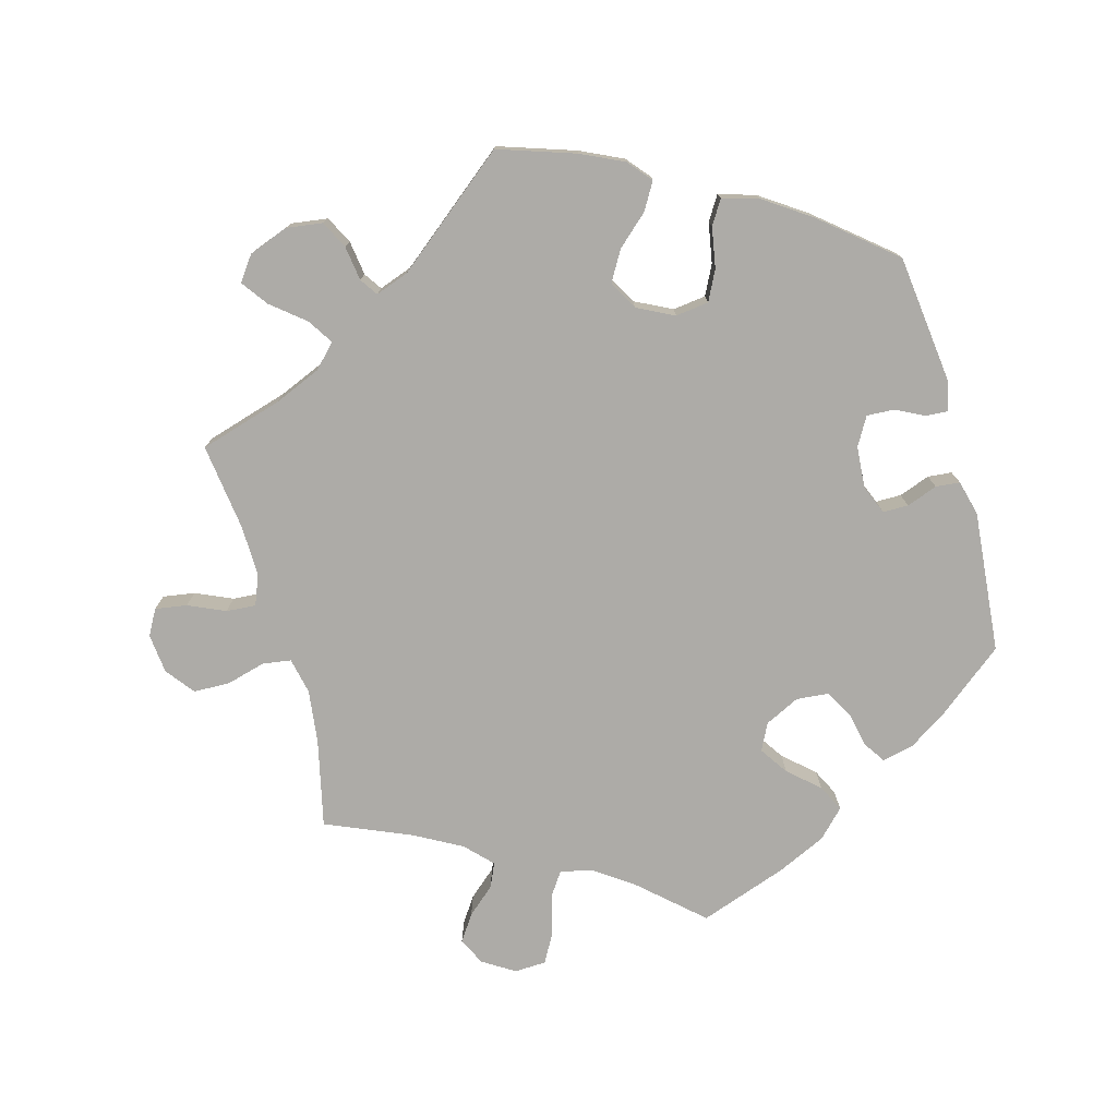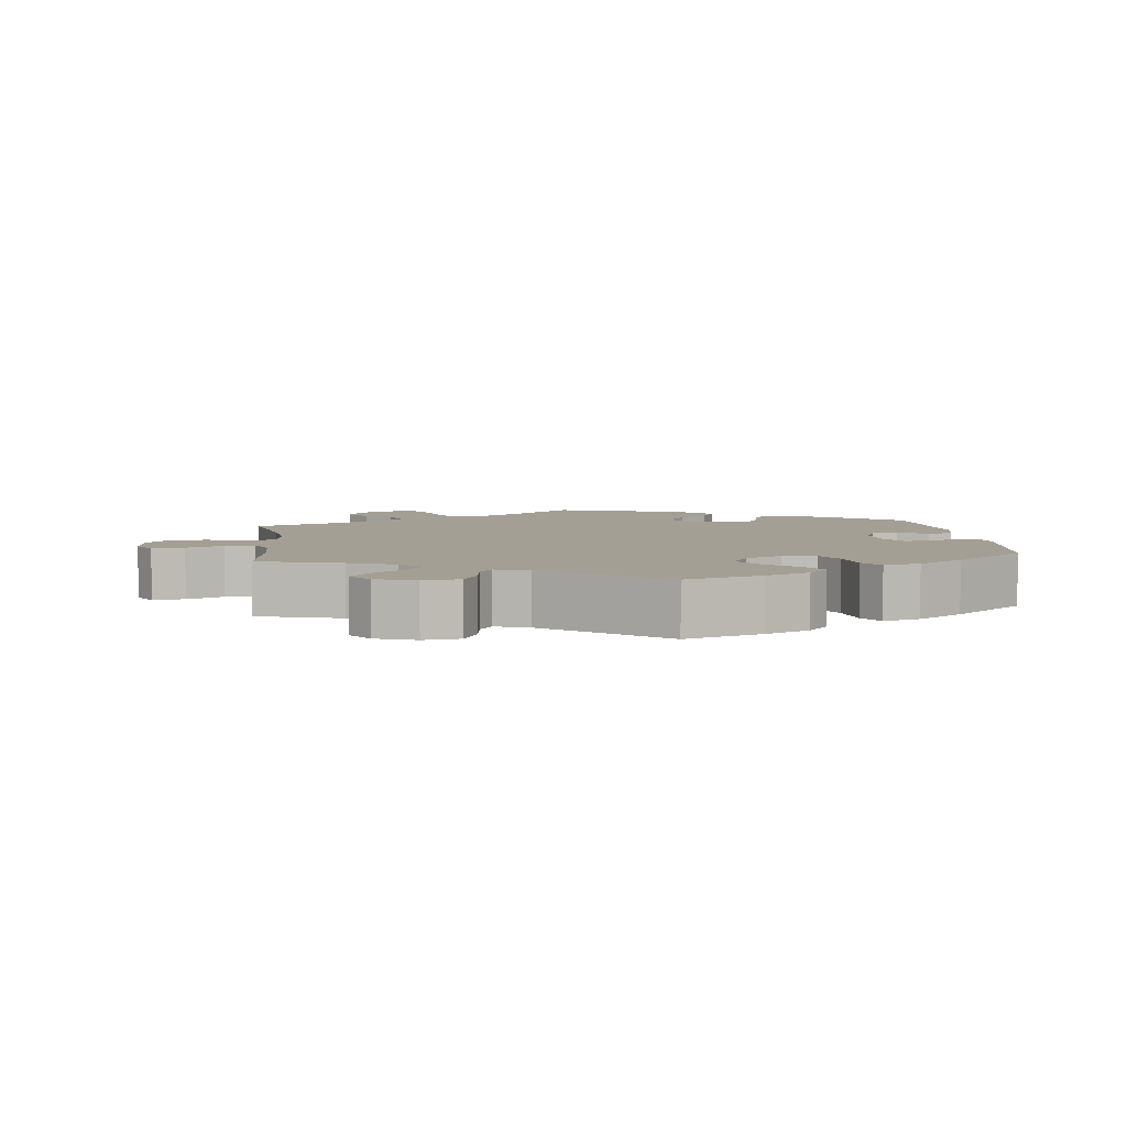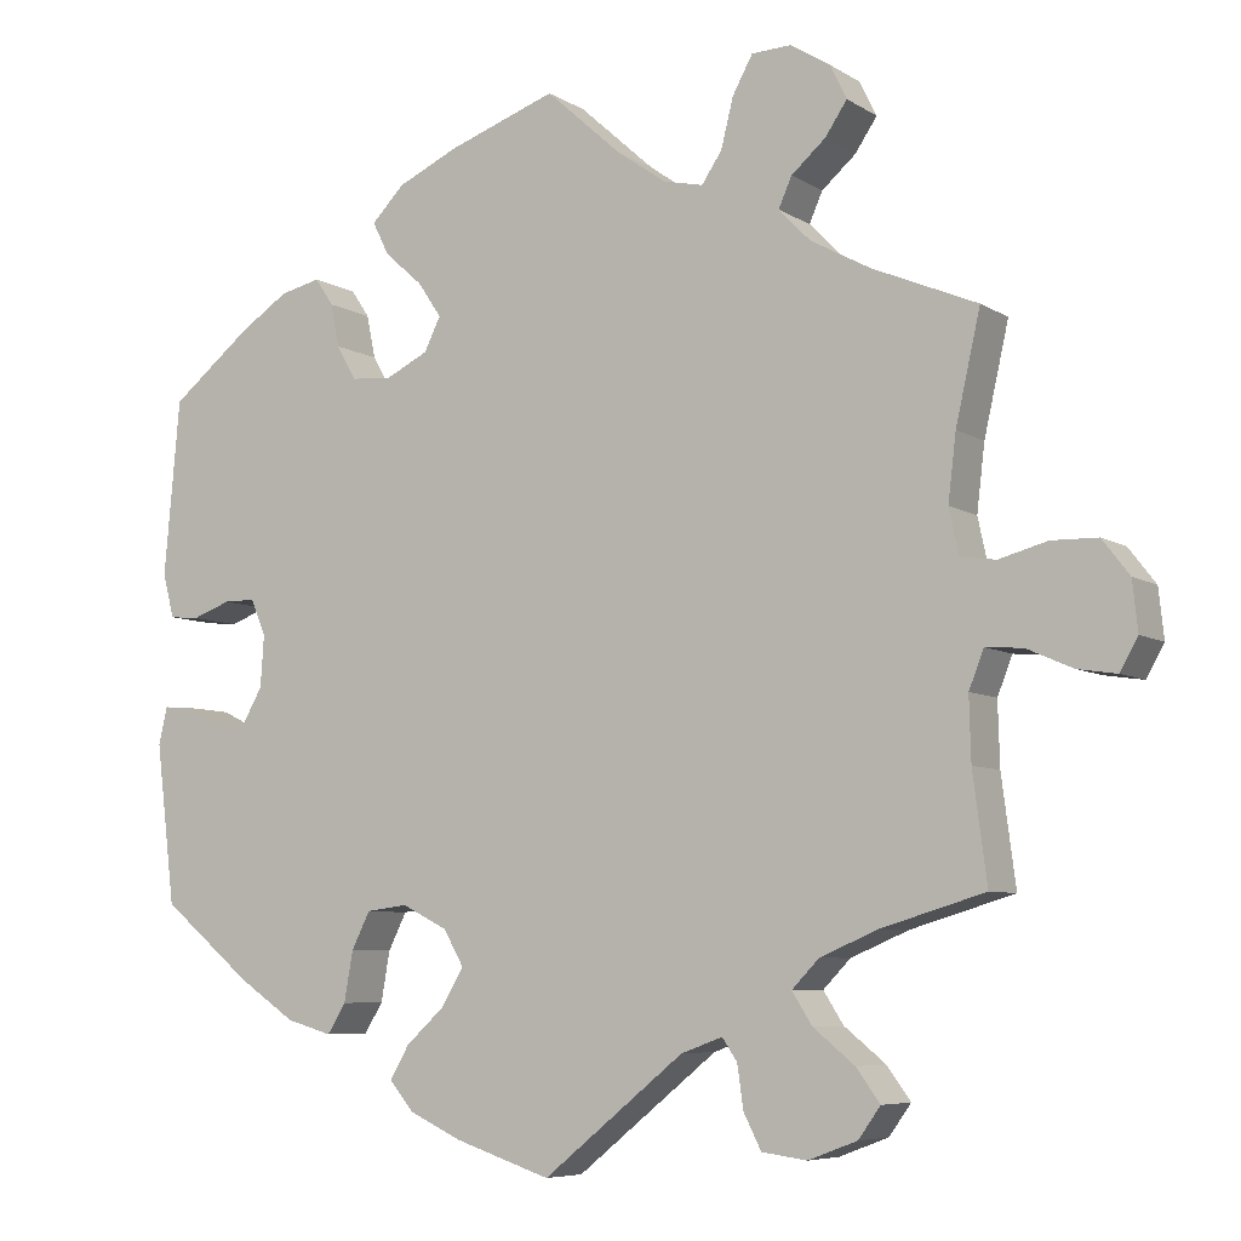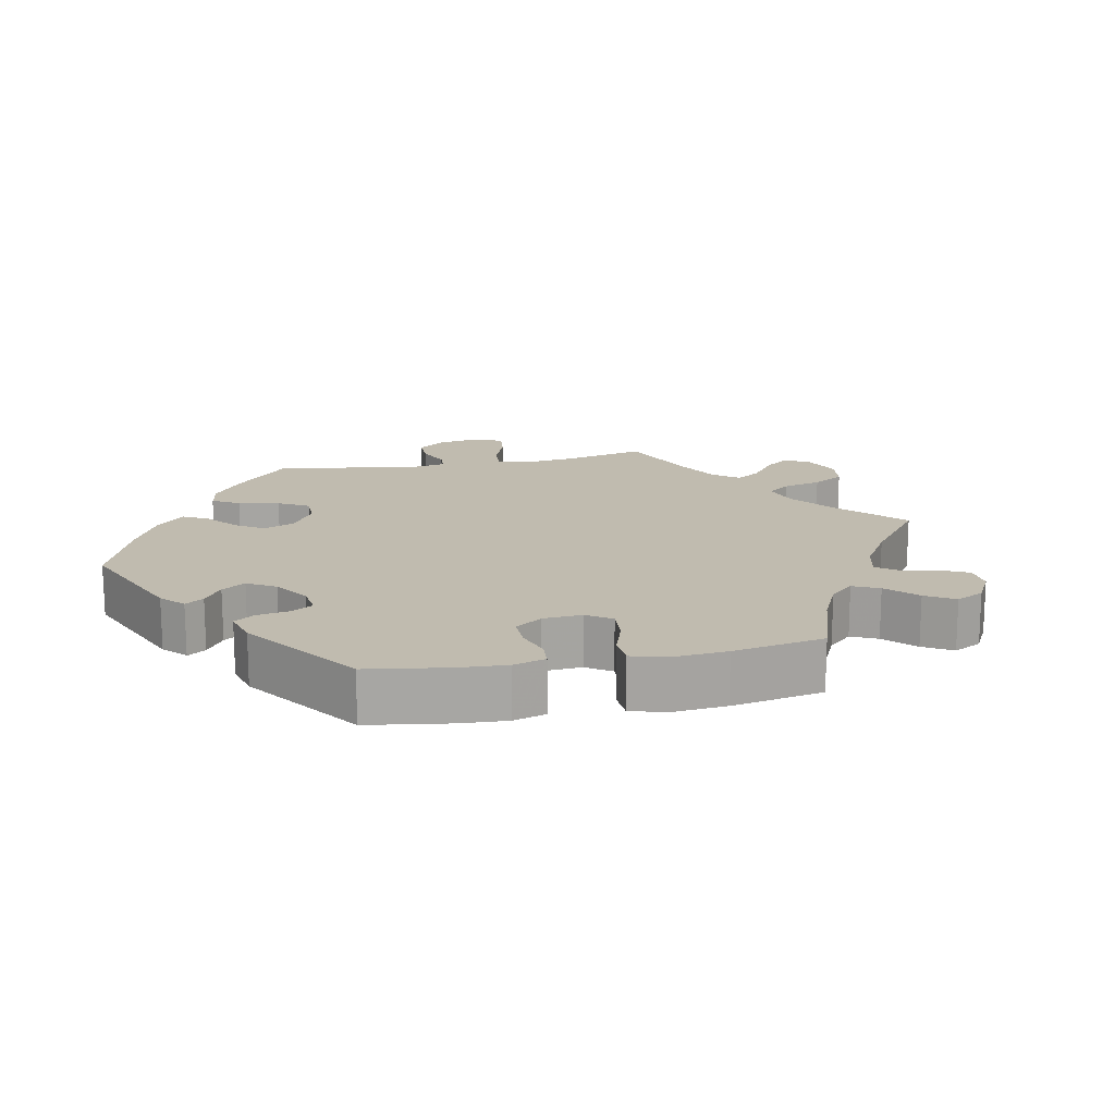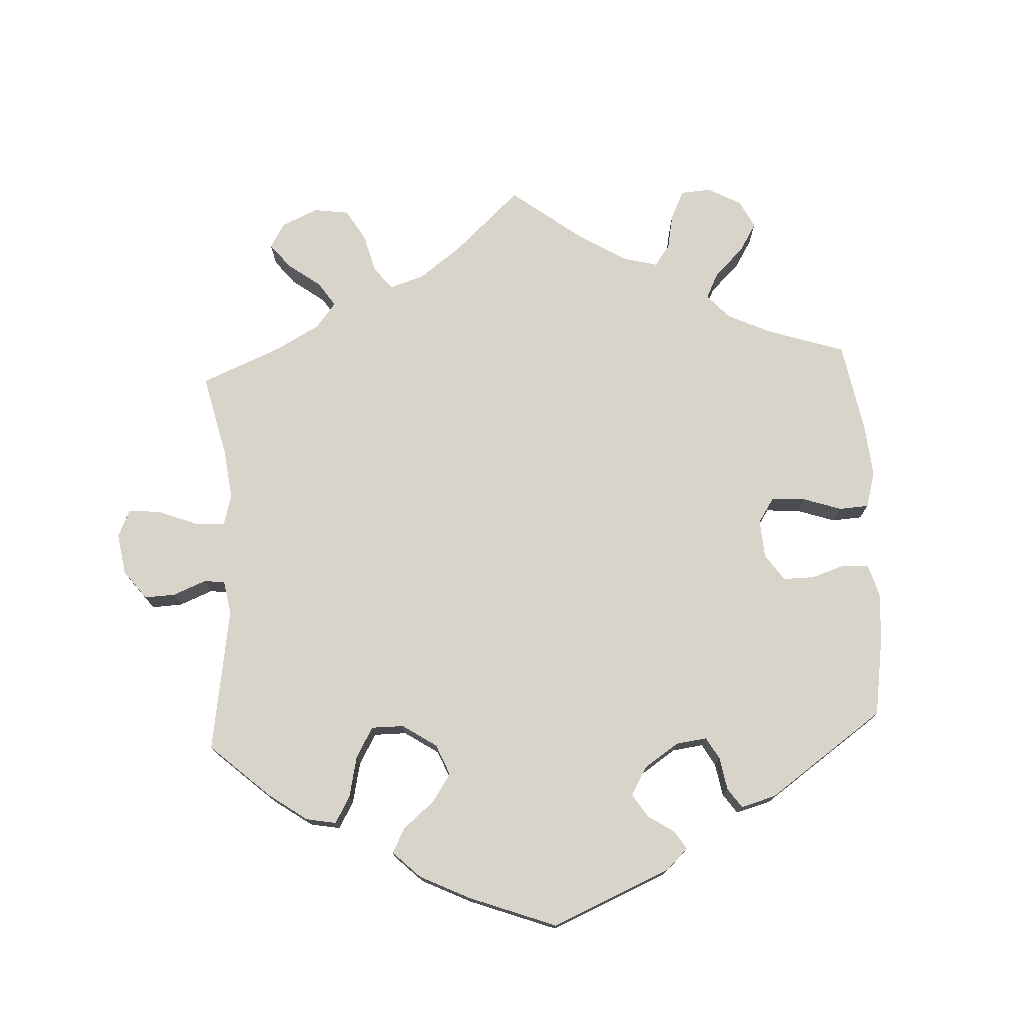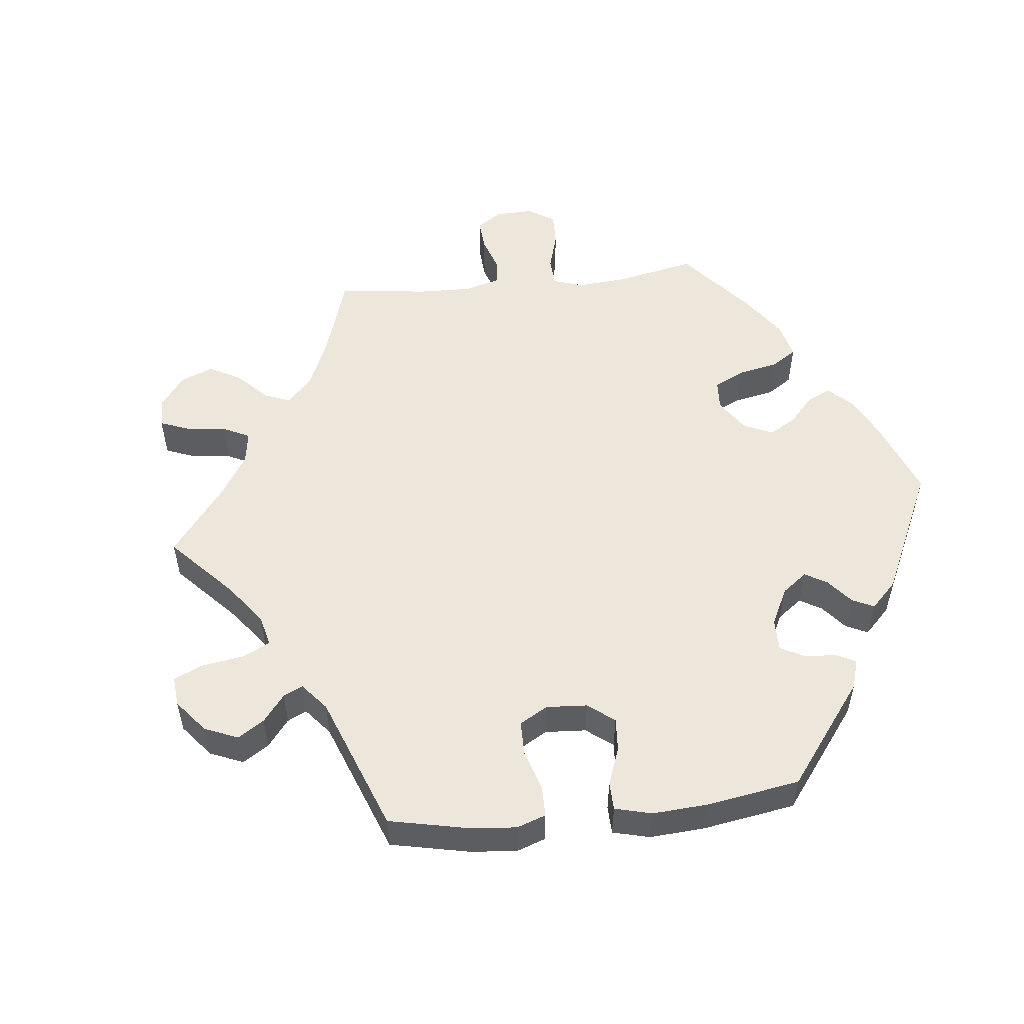
<metadata>
{"format":"obj","ext":"obj","renderer":"f3d","projection":"perspective","resolution":1024,"background":"white","views":[{"elev":-76.4,"azim":-164.7,"up":"+Y"},{"elev":5.4,"azim":173.2,"up":"+Y"},{"elev":-6.7,"azim":30.5,"up":"+Z"},{"elev":16.2,"azim":-41.6,"up":"+Y"},{"elev":75.1,"azim":-123.0,"up":"+Y"},{"elev":53.3,"azim":-156.1,"up":"+Y"}]}
</metadata>
<code>
v 0.087 0.07 0.5
v 0.143 0.07 0.461
v 0.188 0.07 0.451
v 0.211 0.07 0.485
v 0.225 0.07 0.541
v 0.248 0.07 0.583
v 0.293 0.07 0.585
v 0.338 0.07 0.557
v 0.357 0.07 0.518
v 0.332 0.07 0.481
v 0.293 0.07 0.447
v 0.278 0.07 0.413
v 0.314 0.07 0.376
v 0.382 0.07 0.339
v 0.501 0.07 0.289
v 0.473 0.07 0.165
v 0.464 0.07 0.09
v 0.475 0.07 0.039
v 0.515 0.07 0.033
v 0.57 0.07 0.048
v 0.622 0.07 0.047
v 0.653 0.07 0.007
v 0.659 0.07 -0.049
v 0.639 0.07 -0.085
v 0.594 0.07 -0.078
v 0.542 0.07 -0.055
v 0.5 0.07 -0.052
v 0.483 0.07 -0.095
v 0.485 0.07 -0.167
v 0.501 0.07 -0.289
v 0.384 0.07 -0.324
v 0.318 0.07 -0.352
v 0.287 0.07 -0.384
v 0.31 0.07 -0.42
v 0.357 0.07 -0.458
v 0.384 0.07 -0.495
v 0.359 0.07 -0.53
v 0.303 0.07 -0.551
v 0.252 0.07 -0.544
v 0.232 0.07 -0.505
v 0.225 0.07 -0.456
v 0.208 0.07 -0.431
v 0.161 0.07 -0.448
v 0 0.07 -0.578
v -0.109 0.07 -0.542
v -0.169 0.07 -0.514
v -0.197 0.07 -0.481
v -0.175 0.07 -0.443
v -0.131 0.07 -0.403
v -0.106 0.07 -0.36
v -0.129 0.07 -0.32
v -0.181 0.07 -0.294
v -0.228 0.07 -0.3
v -0.249 0.07 -0.342
v -0.259 0.07 -0.399
v -0.28 0.07 -0.433
v -0.332 0.07 -0.418
v -0.397 0.07 -0.374
v -0.5 0.07 -0.289
v -0.522 0.07 -0.107
v -0.512 0.07 -0.065
v -0.481 0.07 -0.067
v -0.441 0.07 -0.087
v -0.402 0.07 -0.089
v -0.379 0.07 -0.049
v -0.375 0.07 0.01
v -0.392 0.07 0.051
v -0.428 0.07 0.051
v -0.472 0.07 0.035
v -0.506 0.07 0.038
v -0.519 0.07 0.088
v -0.501 0.07 0.288
v -0.41 0.07 0.361
v -0.354 0.07 0.398
v -0.308 0.07 0.409
v -0.287 0.07 0.378
v -0.277 0.07 0.329
v -0.255 0.07 0.29
v -0.209 0.07 0.286
v -0.16 0.07 0.31
v -0.141 0.07 0.348
v -0.168 0.07 0.388
v -0.211 0.07 0.426
v -0.23 0.07 0.464
v -0.193 0.07 0.502
v -0.124 0.07 0.534
v 0 0.07 0.578
v 0.087 0 0.5
v 0.143 0 0.461
v 0.188 0 0.451
v 0.211 0 0.485
v 0.225 0 0.541
v 0.248 0 0.583
v 0.293 0 0.585
v 0.338 0 0.557
v 0.357 0 0.518
v 0.332 0 0.481
v 0.293 0 0.447
v 0.278 0 0.413
v 0.314 0 0.376
v 0.382 0 0.339
v 0.501 0 0.289
v 0.473 0 0.165
v 0.464 0 0.09
v 0.475 0 0.039
v 0.515 0 0.033
v 0.57 0 0.048
v 0.622 0 0.047
v 0.653 0 0.007
v 0.659 0 -0.049
v 0.639 0 -0.085
v 0.594 0 -0.078
v 0.542 0 -0.055
v 0.5 0 -0.052
v 0.483 0 -0.095
v 0.485 0 -0.167
v 0.501 0 -0.289
v 0.384 0 -0.324
v 0.318 0 -0.352
v 0.287 0 -0.384
v 0.31 0 -0.42
v 0.357 0 -0.458
v 0.384 0 -0.495
v 0.359 0 -0.53
v 0.303 0 -0.551
v 0.252 0 -0.544
v 0.232 0 -0.505
v 0.225 0 -0.456
v 0.208 0 -0.431
v 0.161 0 -0.448
v 0 0 -0.578
v -0.109 0 -0.542
v -0.169 0 -0.514
v -0.197 0 -0.481
v -0.175 0 -0.443
v -0.131 0 -0.403
v -0.106 0 -0.36
v -0.129 0 -0.32
v -0.181 0 -0.294
v -0.228 0 -0.3
v -0.249 0 -0.342
v -0.259 0 -0.399
v -0.28 0 -0.433
v -0.332 0 -0.418
v -0.397 0 -0.374
v -0.5 0 -0.289
v -0.522 0 -0.107
v -0.512 0 -0.065
v -0.481 0 -0.067
v -0.441 0 -0.087
v -0.402 0 -0.089
v -0.379 0 -0.049
v -0.375 0 0.01
v -0.392 0 0.051
v -0.428 0 0.051
v -0.472 0 0.035
v -0.506 0 0.038
v -0.519 0 0.088
v -0.501 0 0.288
v -0.41 0 0.361
v -0.354 0 0.398
v -0.308 0 0.409
v -0.287 0 0.378
v -0.277 0 0.329
v -0.255 0 0.29
v -0.209 0 0.286
v -0.16 0 0.31
v -0.141 0 0.348
v -0.168 0 0.388
v -0.211 0 0.426
v -0.23 0 0.464
v -0.193 0 0.502
v -0.124 0 0.534
v 0 0 0.578
f 86 87 1
f 85 86 1 2
f 82 83 84 85
f 81 82 85 2
f 80 81 2 3
f 79 80 3
f 74 75 76 77
f 74 77 78
f 73 74 78
f 72 73 78
f 71 72 78 79
f 68 69 70 71
f 67 68 71 79
f 60 61 62 63
f 60 63 64
f 59 60 64
f 58 59 64 65
f 54 55 56 57
f 53 54 57 58
f 46 47 48 49
f 46 49 50
f 43 44 45 46
f 42 43 46 50
f 38 39 40 41
f 38 41 42
f 37 38 42
f 34 35 36 37
f 33 34 37 42
f 32 33 42 50
f 29 30 31
f 28 29 31 32
f 27 28 32 50
f 23 24 25 26
f 23 26 27
f 22 23 27
f 19 20 21 22
f 18 19 22 27
f 14 15 16
f 13 14 16 17
f 12 13 17 18
f 8 9 10 11
f 8 11 12
f 7 8 12
f 4 5 6 7
f 3 4 7 12
f 66 67 79 3
f 53 58 65 66
f 52 53 66 3
f 18 27 50 51
f 18 51 52
f 3 12 18 52
f 88 174 173
f 89 88 173 172
f 172 171 170 169
f 89 172 169 168
f 90 89 168 167
f 90 167 166
f 164 163 162 161
f 165 164 161
f 165 161 160
f 165 160 159
f 166 165 159 158
f 158 157 156 155
f 166 158 155 154
f 150 149 148 147
f 151 150 147
f 151 147 146
f 152 151 146 145
f 144 143 142 141
f 145 144 141 140
f 136 135 134 133
f 137 136 133
f 133 132 131 130
f 137 133 130 129
f 128 127 126 125
f 129 128 125
f 129 125 124
f 124 123 122 121
f 129 124 121 120
f 137 129 120 119
f 118 117 116
f 119 118 116 115
f 137 119 115 114
f 113 112 111 110
f 114 113 110
f 114 110 109
f 109 108 107 106
f 114 109 106 105
f 103 102 101
f 104 103 101 100
f 105 104 100 99
f 98 97 96 95
f 99 98 95
f 99 95 94
f 94 93 92 91
f 99 94 91 90
f 90 166 154 153
f 153 152 145 140
f 90 153 140 139
f 138 137 114 105
f 139 138 105
f 139 105 99 90
f 1 88 89 2
f 2 89 90 3
f 3 90 91 4
f 4 91 92 5
f 5 92 93 6
f 6 93 94 7
f 7 94 95 8
f 8 95 96 9
f 9 96 97 10
f 10 97 98 11
f 11 98 99 12
f 12 99 100 13
f 13 100 101 14
f 14 101 102 15
f 15 102 103 16
f 16 103 104 17
f 17 104 105 18
f 18 105 106 19
f 19 106 107 20
f 20 107 108 21
f 21 108 109 22
f 22 109 110 23
f 23 110 111 24
f 24 111 112 25
f 25 112 113 26
f 26 113 114 27
f 27 114 115 28
f 28 115 116 29
f 29 116 117 30
f 30 117 118 31
f 31 118 119 32
f 32 119 120 33
f 33 120 121 34
f 34 121 122 35
f 35 122 123 36
f 36 123 124 37
f 37 124 125 38
f 38 125 126 39
f 39 126 127 40
f 40 127 128 41
f 41 128 129 42
f 42 129 130 43
f 43 130 131 44
f 44 131 132 45
f 45 132 133 46
f 46 133 134 47
f 47 134 135 48
f 48 135 136 49
f 49 136 137 50
f 50 137 138 51
f 51 138 139 52
f 52 139 140 53
f 53 140 141 54
f 54 141 142 55
f 55 142 143 56
f 56 143 144 57
f 57 144 145 58
f 58 145 146 59
f 59 146 147 60
f 60 147 148 61
f 61 148 149 62
f 62 149 150 63
f 63 150 151 64
f 64 151 152 65
f 65 152 153 66
f 66 153 154 67
f 67 154 155 68
f 68 155 156 69
f 69 156 157 70
f 70 157 158 71
f 71 158 159 72
f 72 159 160 73
f 73 160 161 74
f 74 161 162 75
f 75 162 163 76
f 76 163 164 77
f 77 164 165 78
f 78 165 166 79
f 79 166 167 80
f 80 167 168 81
f 81 168 169 82
f 82 169 170 83
f 83 170 171 84
f 84 171 172 85
f 85 172 173 86
f 86 173 174 87
f 87 174 88 1

</code>
